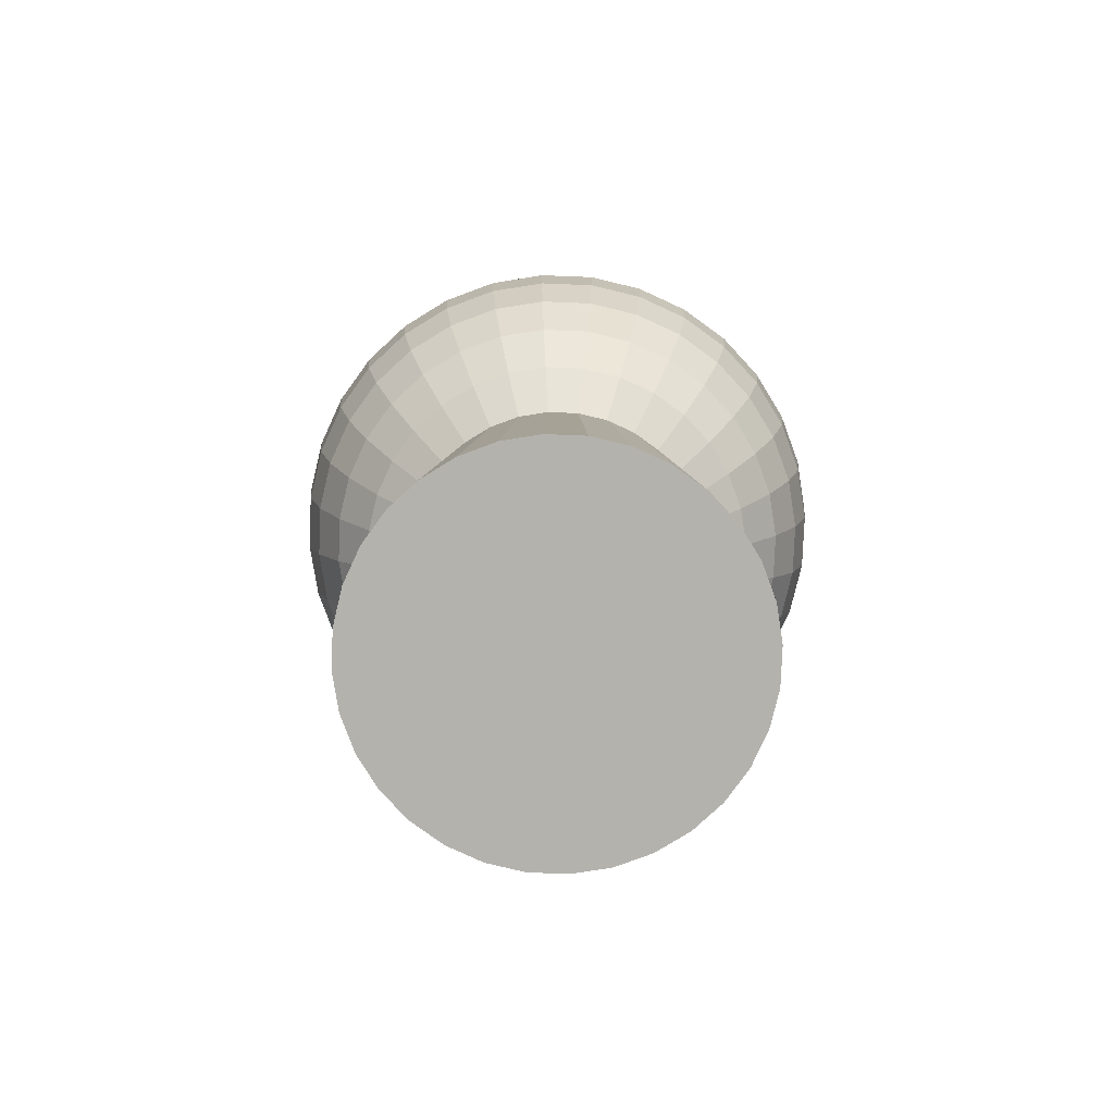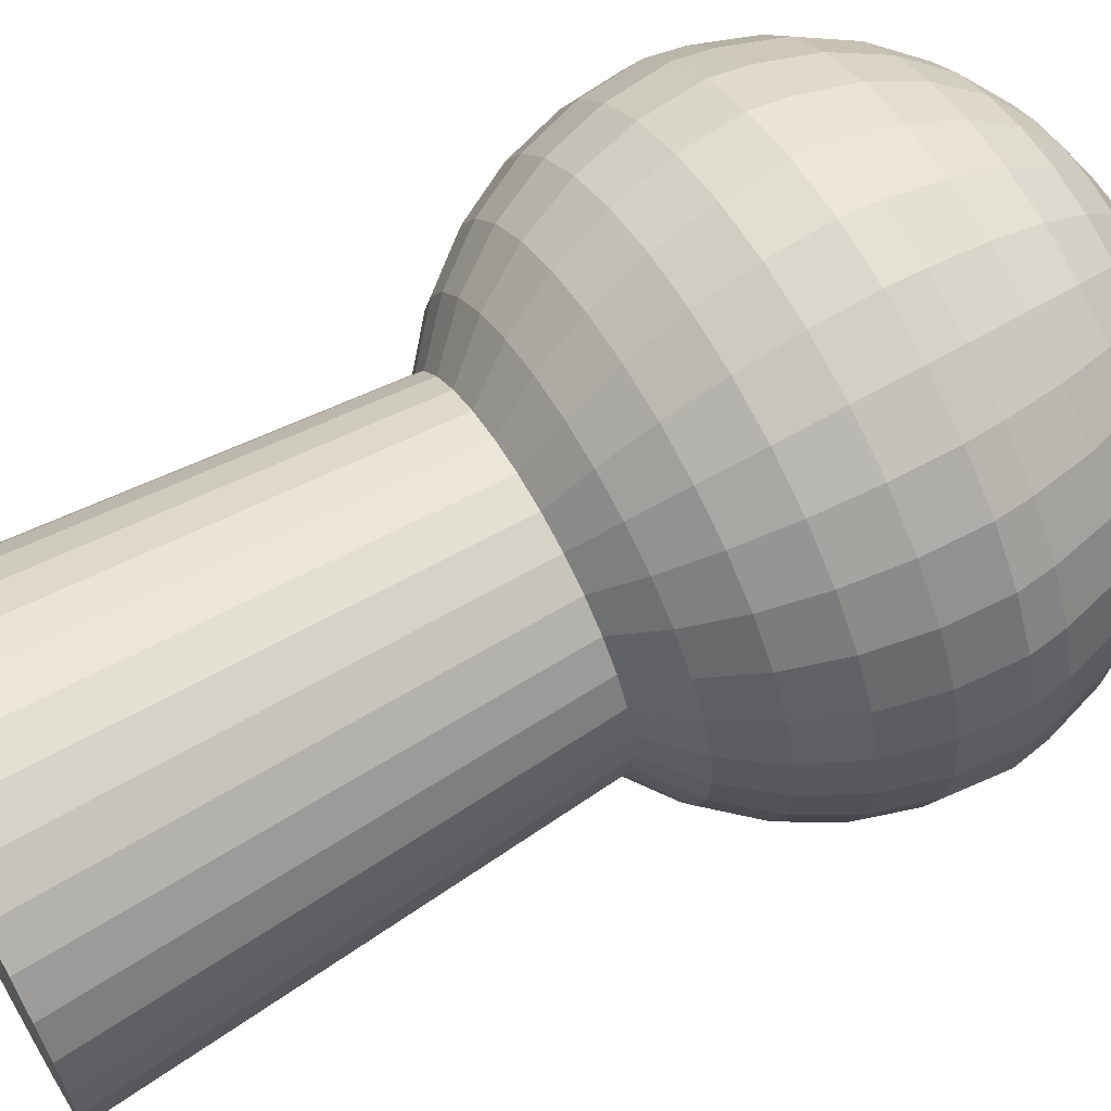
<metadata>
{"format":"obj","ext":"obj","renderer":"f3d","projection":"perspective","resolution":1024,"background":"white","views":[{"elev":-79.4,"azim":3.4,"up":"+Y"},{"elev":64.8,"azim":60.0,"up":"+Z"}]}
</metadata>
<code>
o Sphere
v 0 14.91 -0.8986
v 0 14.65 -1.763
v 0 14.22 -2.559
v 0 13.65 -3.257
v 0 12.95 -3.83
v 0 12.15 -4.255
v 0 11.29 -4.517
v 0 8.196 -3.83
v 0 7.498 -3.257
v 0 6.925 -2.559
v 0.1753 14.91 -0.8813
v 0.3439 14.65 -1.729
v 0.4992 14.22 -2.51
v 0.6354 13.65 -3.194
v 0.7471 12.95 -3.756
v 0.8302 12.15 -4.174
v 0.8813 11.29 -4.431
v 0.8986 10.76 -4.517
v 0.8813 9.857 -4.431
v 0.8302 8.992 -4.174
v 0.7471 8.196 -3.756
v 0.6354 7.498 -3.194
v 0.4992 6.925 -2.51
v 0.61 -0.211 -3.066
v 0.3439 14.91 -0.8302
v 0.6745 14.65 -1.628
v 0.9793 14.22 -2.364
v 1.246 13.65 -3.009
v 1.466 12.95 -3.538
v 1.628 12.15 -3.931
v 1.729 11.29 -4.174
v 1.763 10.76 -4.255
v 1.729 9.857 -4.174
v 1.628 8.992 -3.931
v 1.466 8.196 -3.538
v 1.246 7.498 -3.009
v 0.9793 6.925 -2.364
v 1.196 -0.211 -2.889
v 0.4992 14.91 -0.7471
v 0.9793 14.65 -1.466
v 1.422 14.22 -2.128
v 1.809 13.65 -2.708
v 2.128 12.95 -3.184
v 2.364 12.15 -3.538
v 2.51 11.29 -3.756
v 2.559 10.76 -3.83
v 2.51 9.857 -3.756
v 2.364 8.992 -3.538
v 2.128 8.196 -3.184
v 1.809 7.498 -2.708
v 1.422 6.925 -2.128
v 1.737 -0.211 -2.6
v 0.6354 14.91 -0.6354
v 1.246 14.65 -1.246
v 1.809 14.22 -1.809
v 2.303 13.65 -2.303
v 2.708 12.95 -2.708
v 3.009 12.15 -3.009
v 3.194 11.29 -3.194
v 3.257 10.76 -3.257
v 3.194 9.857 -3.194
v 3.009 8.992 -3.009
v 2.708 8.196 -2.708
v 2.303 7.498 -2.303
v 1.809 6.925 -1.809
v 2.211 -0.211 -2.211
v 0.7471 14.91 -0.4992
v 1.466 14.65 -0.9793
v 2.128 14.22 -1.422
v 2.708 13.65 -1.809
v 3.184 12.95 -2.128
v 3.538 12.15 -2.364
v 3.756 11.29 -2.51
v 3.83 10.76 -2.559
v 3.756 9.857 -2.51
v 3.538 8.992 -2.364
v 3.184 8.196 -2.128
v 2.708 7.498 -1.809
v 2.128 6.925 -1.422
v 2.6 -0.211 -1.737
v 0.8302 14.91 -0.3439
v 1.628 14.65 -0.6745
v 2.364 14.22 -0.9793
v 3.009 13.65 -1.246
v 3.538 12.95 -1.466
v 3.931 12.15 -1.628
v 4.174 11.29 -1.729
v 4.255 10.76 -1.763
v 4.174 9.857 -1.729
v 3.931 8.992 -1.628
v 3.538 8.196 -1.466
v 3.009 7.498 -1.246
v 2.364 6.925 -0.9793
v 2.889 -0.211 -1.196
v 0.8813 14.91 -0.1753
v 1.729 14.65 -0.3439
v 2.51 14.22 -0.4992
v 3.194 13.65 -0.6354
v 3.756 12.95 -0.7471
v 4.174 12.15 -0.8302
v 4.431 11.29 -0.8813
v 4.517 10.76 -0.8986
v 4.431 9.857 -0.8813
v 4.174 8.992 -0.8302
v 3.756 8.196 -0.7471
v 3.194 7.498 -0.6354
v 2.51 6.925 -0.4992
v 3.066 -0.211 -0.61
v 0.8986 14.91 0
v 1.763 14.65 1e-06
v 2.559 14.22 1e-06
v 3.257 13.65 0
v 3.83 12.95 0
v 4.255 12.15 0
v 4.517 11.29 0
v 4.606 10.76 1e-06
v 4.517 9.857 0
v 4.255 8.992 1e-06
v 3.83 8.196 0
v 3.257 7.498 0
v 2.559 6.925 1e-06
v 3.127 -0.211 0
v 0.8813 14.91 0.1753
v 1.729 14.65 0.3439
v 2.51 14.22 0.4992
v 3.194 13.65 0.6354
v 3.756 12.95 0.7471
v 4.174 12.15 0.8302
v 4.431 11.29 0.8813
v 4.517 10.76 0.8986
v 4.431 9.857 0.8813
v 4.174 8.992 0.8302
v 3.756 8.196 0.7471
v 3.194 7.498 0.6354
v 2.51 6.925 0.4992
v 3.066 -0.211 0.61
v 0.8302 14.91 0.3439
v 1.628 14.65 0.6745
v 2.364 14.22 0.9793
v 3.009 13.65 1.246
v 3.538 12.95 1.466
v 3.931 12.15 1.628
v 4.174 11.29 1.729
v 4.255 10.76 1.763
v 4.174 9.857 1.729
v 3.931 8.992 1.628
v 3.538 8.196 1.466
v 3.009 7.498 1.246
v 2.364 6.925 0.9793
v 2.889 -0.211 1.196
v 0.7471 14.91 0.4992
v 1.466 14.65 0.9793
v 2.128 14.22 1.422
v 2.708 13.65 1.809
v 3.184 12.95 2.128
v 3.538 12.15 2.364
v 3.756 11.29 2.51
v 3.83 10.76 2.559
v 3.756 9.857 2.51
v 3.538 8.992 2.364
v 3.184 8.196 2.128
v 2.708 7.498 1.809
v 2.128 6.925 1.422
v 2.6 -0.211 1.737
v 0.6354 14.91 0.6354
v 1.246 14.65 1.246
v 1.809 14.22 1.809
v 2.303 13.65 2.303
v 2.708 12.95 2.708
v 3.009 12.15 3.009
v 3.194 11.29 3.194
v 3.257 10.76 3.257
v 3.194 9.857 3.194
v 3.009 8.992 3.009
v 2.708 8.196 2.708
v 2.303 7.498 2.303
v 1.809 6.925 1.809
v 2.211 -0.211 2.211
v 0.4992 14.91 0.7471
v 0.9793 14.65 1.466
v 1.422 14.22 2.128
v 1.809 13.65 2.708
v 2.128 12.95 3.184
v 2.364 12.15 3.538
v 2.51 11.29 3.756
v 2.559 10.76 3.83
v 2.51 9.857 3.756
v 2.364 8.992 3.538
v 2.128 8.196 3.184
v 1.809 7.498 2.708
v 1.422 6.925 2.128
v 1.737 -0.211 2.6
v 0.3439 14.91 0.8302
v 0.6745 14.65 1.628
v 0.9793 14.22 2.364
v 1.246 13.65 3.009
v 1.466 12.95 3.538
v 1.628 12.15 3.931
v 1.729 11.29 4.174
v 1.763 10.76 4.255
v 1.729 9.857 4.174
v 1.628 8.992 3.931
v 1.466 8.196 3.538
v 1.246 7.498 3.009
v 0.9793 6.925 2.364
v 1.196 -0.211 2.889
v 0.1753 14.91 0.8813
v 0.3439 14.65 1.729
v 0.4992 14.22 2.51
v 0.6354 13.65 3.194
v 0.7471 12.95 3.756
v 0.8302 12.15 4.174
v 0.8813 11.29 4.431
v 0.8986 10.76 4.517
v 0.8813 9.857 4.431
v 0.8302 8.992 4.174
v 0.7471 8.196 3.756
v 0.6354 7.498 3.194
v 0.4992 6.925 2.51
v 0.61 -0.211 3.066
v 0 14.91 0.8986
v -0 14.65 1.763
v -0 14.22 2.559
v 0 13.65 3.257
v -0 12.95 3.83
v 0 12.15 4.255
v -0 11.29 4.517
v -1e-06 10.76 4.606
v -0 9.857 4.517
v -1e-06 8.992 4.255
v -0 8.196 3.83
v 0 7.498 3.257
v -0 6.925 2.559
v -0 -0.211 3.127
v -0.1753 14.91 0.8813
v -0.3439 14.65 1.729
v -0.4992 14.22 2.51
v -0.6354 13.65 3.194
v -0.7471 12.95 3.756
v -0.8302 12.15 4.174
v -0.8813 11.29 4.431
v -0.8986 10.76 4.517
v -0.8813 9.857 4.431
v -0.8302 8.992 4.174
v -0.7471 8.196 3.756
v -0.6354 7.498 3.194
v -0.4992 6.925 2.51
v -0.61 -0.211 3.066
v -0.3439 14.91 0.8302
v -0.6745 14.65 1.628
v -0.9793 14.22 2.364
v -1.246 13.65 3.009
v -1.466 12.95 3.538
v -1.628 12.15 3.931
v -1.729 11.29 4.174
v -1.763 10.76 4.255
v -1.729 9.857 4.174
v -1.628 8.992 3.931
v -1.466 8.196 3.538
v -1.246 7.498 3.009
v -0.9793 6.925 2.364
v -1.196 -0.211 2.889
v -0.4992 14.91 0.7471
v -0.9793 14.65 1.466
v -1.422 14.22 2.128
v -1.809 13.65 2.708
v -2.128 12.95 3.184
v -2.364 12.15 3.538
v -2.51 11.29 3.756
v -2.559 10.76 3.83
v -2.51 9.857 3.756
v -2.364 8.992 3.538
v -2.128 8.196 3.184
v -1.809 7.498 2.708
v -1.422 6.925 2.128
v -1.737 -0.211 2.6
v -0.6354 14.91 0.6354
v -1.246 14.65 1.246
v -1.809 14.22 1.809
v -2.303 13.65 2.303
v -2.708 12.95 2.708
v -3.009 12.15 3.009
v -3.194 11.29 3.194
v -3.257 10.76 3.257
v -3.194 9.857 3.194
v -3.009 8.992 3.009
v -2.708 8.196 2.708
v -2.303 7.498 2.303
v -1.809 6.925 1.809
v -2.211 -0.211 2.211
v -0.7471 14.91 0.4992
v -1.466 14.65 0.9793
v -2.128 14.22 1.422
v -2.708 13.65 1.809
v -3.184 12.95 2.128
v -3.538 12.15 2.364
v -3.756 11.29 2.51
v -3.83 10.76 2.559
v -3.756 9.857 2.51
v -3.538 8.992 2.364
v -3.184 8.196 2.128
v -2.708 7.498 1.809
v -2.128 6.925 1.422
v -2.6 -0.211 1.737
v -0 15 1e-06
v -0.8302 14.91 0.3439
v -1.628 14.65 0.6745
v -2.364 14.22 0.9793
v -3.009 13.65 1.246
v -3.538 12.95 1.466
v -3.931 12.15 1.628
v -4.174 11.29 1.729
v -4.255 10.76 1.763
v -4.174 9.857 1.729
v -3.931 8.992 1.628
v -3.538 8.196 1.466
v -3.009 7.498 1.246
v -2.364 6.925 0.9793
v -2.889 -0.211 1.196
v -0.8813 14.91 0.1753
v -1.729 14.65 0.3439
v -2.51 14.22 0.4992
v -3.194 13.65 0.6354
v -3.756 12.95 0.7471
v -4.174 12.15 0.8302
v -4.431 11.29 0.8813
v -4.517 10.76 0.8986
v -4.431 9.857 0.8813
v -4.174 8.992 0.8302
v -3.756 8.196 0.7471
v -3.194 7.498 0.6354
v -2.51 6.925 0.4992
v -3.066 -0.211 0.61
v -0.8986 14.91 0
v -1.763 14.65 0
v -2.559 14.22 -0
v -3.257 13.65 0
v -3.83 12.95 0
v -4.255 12.15 0
v -4.517 11.29 -0
v -4.606 10.76 -2e-06
v -4.517 9.857 -0
v -4.255 8.992 -1e-06
v -3.83 8.196 0
v -3.257 7.498 0
v -2.559 6.925 -0
v -3.127 -0.211 0
v -0.8813 14.91 -0.1753
v -1.729 14.65 -0.3439
v -2.51 14.22 -0.4992
v -3.194 13.65 -0.6354
v -3.756 12.95 -0.7471
v -4.174 12.15 -0.8302
v -4.431 11.29 -0.8813
v -4.517 10.76 -0.8986
v -4.431 9.857 -0.8813
v -4.174 8.992 -0.8302
v -3.756 8.196 -0.7471
v -3.194 7.498 -0.6354
v -2.51 6.925 -0.4992
v -3.066 -0.211 -0.61
v -0.8302 14.91 -0.3439
v -1.628 14.65 -0.6745
v -2.364 14.22 -0.9793
v -3.009 13.65 -1.246
v -3.538 12.95 -1.466
v -3.931 12.15 -1.628
v -4.174 11.29 -1.729
v -4.255 10.76 -1.763
v -4.174 9.857 -1.729
v -3.931 8.992 -1.628
v -3.538 8.196 -1.466
v -3.009 7.498 -1.246
v -2.364 6.925 -0.9793
v -2.889 -0.211 -1.196
v -0.7471 14.91 -0.4992
v -1.466 14.65 -0.9793
v -2.128 14.22 -1.422
v -2.708 13.65 -1.809
v -3.184 12.95 -2.128
v -3.538 12.15 -2.364
v -3.756 11.29 -2.51
v -3.83 10.76 -2.559
v -3.756 9.857 -2.51
v -3.538 8.992 -2.364
v -3.184 8.196 -2.128
v -2.708 7.498 -1.809
v -2.128 6.925 -1.422
v -2.6 -0.211 -1.737
v -0.6354 14.91 -0.6354
v -1.246 14.65 -1.246
v -1.809 14.22 -1.809
v -2.303 13.65 -2.303
v -2.708 12.95 -2.708
v -3.009 12.15 -3.009
v -3.194 11.29 -3.194
v -3.257 10.76 -3.257
v -3.194 9.857 -3.194
v -3.009 8.992 -3.009
v -2.708 8.196 -2.708
v -2.303 7.498 -2.303
v -1.809 6.925 -1.809
v -2.211 -0.211 -2.211
v -0.4992 14.91 -0.7471
v -0.9793 14.65 -1.466
v -1.422 14.22 -2.128
v -1.809 13.65 -2.708
v -2.128 12.95 -3.184
v -2.364 12.15 -3.538
v -2.51 11.29 -3.756
v -2.559 10.76 -3.83
v -2.51 9.857 -3.756
v -2.364 8.992 -3.538
v -2.128 8.196 -3.184
v -1.809 7.498 -2.708
v -1.422 6.925 -2.128
v -1.737 -0.211 -2.6
v -0.3439 14.91 -0.8302
v -0.6745 14.65 -1.628
v -0.9793 14.22 -2.364
v -1.246 13.65 -3.009
v -1.466 12.95 -3.538
v -1.628 12.15 -3.931
v -1.729 11.29 -4.174
v -1.763 10.76 -4.255
v -1.729 9.857 -4.174
v -1.628 8.992 -3.931
v -1.466 8.196 -3.538
v -1.246 7.498 -3.009
v -0.9793 6.925 -2.364
v -1.196 -0.211 -2.889
v -0.1753 14.91 -0.8813
v -0.3439 14.65 -1.729
v -0.4992 14.22 -2.51
v -0.6354 13.65 -3.194
v -0.7471 12.95 -3.756
v -0.8302 12.15 -4.174
v -0.8813 11.29 -4.431
v -0.8986 10.76 -4.517
v -0.8813 9.857 -4.431
v -0.8302 8.992 -4.174
v -0.7471 8.196 -3.756
v -0.6354 7.498 -3.194
v -0.4992 6.925 -2.51
v -0.61 -0.211 -3.066
v 2e-06 10.76 -4.606
v 1e-06 9.857 -4.517
v 1e-06 8.992 -4.255
v 0 -0.211 -3.127
f 7 6 16 17
f 446 7 17 18
f 1 305 11
f 447 446 18 19
f 2 1 11 12
f 448 447 19 20
f 3 2 12 13
f 8 448 20 21
f 4 3 13 14
f 9 8 21 22
f 5 4 14 15
f 10 9 22 23
f 6 5 15 16
f 449 10 23 24
f 23 22 36 37
f 16 15 29 30
f 24 23 37 38
f 17 16 30 31
f 18 17 31 32
f 11 305 25
f 19 18 32 33
f 12 11 25 26
f 20 19 33 34
f 13 12 26 27
f 21 20 34 35
f 14 13 27 28
f 22 21 35 36
f 15 14 28 29
f 34 33 47 48
f 27 26 40 41
f 35 34 48 49
f 28 27 41 42
f 36 35 49 50
f 29 28 42 43
f 37 36 50 51
f 30 29 43 44
f 38 37 51 52
f 31 30 44 45
f 32 31 45 46
f 25 305 39
f 33 32 46 47
f 26 25 39 40
f 52 51 65 66
f 45 44 58 59
f 46 45 59 60
f 39 305 53
f 47 46 60 61
f 40 39 53 54
f 48 47 61 62
f 41 40 54 55
f 49 48 62 63
f 42 41 55 56
f 50 49 63 64
f 43 42 56 57
f 51 50 64 65
f 44 43 57 58
f 55 54 68 69
f 63 62 76 77
f 56 55 69 70
f 64 63 77 78
f 57 56 70 71
f 65 64 78 79
f 58 57 71 72
f 66 65 79 80
f 59 58 72 73
f 60 59 73 74
f 53 305 67
f 61 60 74 75
f 54 53 67 68
f 62 61 75 76
f 73 72 86 87
f 74 73 87 88
f 67 305 81
f 75 74 88 89
f 68 67 81 82
f 76 75 89 90
f 69 68 82 83
f 77 76 90 91
f 70 69 83 84
f 78 77 91 92
f 71 70 84 85
f 79 78 92 93
f 72 71 85 86
f 80 79 93 94
f 91 90 104 105
f 84 83 97 98
f 92 91 105 106
f 85 84 98 99
f 93 92 106 107
f 86 85 99 100
f 94 93 107 108
f 87 86 100 101
f 88 87 101 102
f 81 305 95
f 89 88 102 103
f 82 81 95 96
f 90 89 103 104
f 83 82 96 97
f 102 101 115 116
f 95 305 109
f 103 102 116 117
f 96 95 109 110
f 104 103 117 118
f 97 96 110 111
f 105 104 118 119
f 98 97 111 112
f 106 105 119 120
f 99 98 112 113
f 107 106 120 121
f 100 99 113 114
f 108 107 121 122
f 101 100 114 115
f 112 111 125 126
f 120 119 133 134
f 113 112 126 127
f 121 120 134 135
f 114 113 127 128
f 122 121 135 136
f 115 114 128 129
f 116 115 129 130
f 109 305 123
f 117 116 130 131
f 110 109 123 124
f 118 117 131 132
f 111 110 124 125
f 119 118 132 133
f 130 129 143 144
f 123 305 137
f 131 130 144 145
f 124 123 137 138
f 132 131 145 146
f 125 124 138 139
f 133 132 146 147
f 126 125 139 140
f 134 133 147 148
f 127 126 140 141
f 135 134 148 149
f 128 127 141 142
f 136 135 149 150
f 129 128 142 143
f 148 147 161 162
f 141 140 154 155
f 149 148 162 163
f 142 141 155 156
f 150 149 163 164
f 143 142 156 157
f 144 143 157 158
f 137 305 151
f 145 144 158 159
f 138 137 151 152
f 146 145 159 160
f 139 138 152 153
f 147 146 160 161
f 140 139 153 154
f 159 158 172 173
f 152 151 165 166
f 160 159 173 174
f 153 152 166 167
f 161 160 174 175
f 154 153 167 168
f 162 161 175 176
f 155 154 168 169
f 163 162 176 177
f 156 155 169 170
f 164 163 177 178
f 157 156 170 171
f 158 157 171 172
f 151 305 165
f 177 176 190 191
f 170 169 183 184
f 178 177 191 192
f 171 170 184 185
f 172 171 185 186
f 165 305 179
f 173 172 186 187
f 166 165 179 180
f 174 173 187 188
f 167 166 180 181
f 175 174 188 189
f 168 167 181 182
f 176 175 189 190
f 169 168 182 183
f 180 179 193 194
f 188 187 201 202
f 181 180 194 195
f 189 188 202 203
f 182 181 195 196
f 190 189 203 204
f 183 182 196 197
f 191 190 204 205
f 184 183 197 198
f 192 191 205 206
f 185 184 198 199
f 186 185 199 200
f 179 305 193
f 187 186 200 201
f 198 197 211 212
f 206 205 219 220
f 199 198 212 213
f 200 199 213 214
f 193 305 207
f 201 200 214 215
f 194 193 207 208
f 202 201 215 216
f 195 194 208 209
f 203 202 216 217
f 196 195 209 210
f 204 203 217 218
f 197 196 210 211
f 205 204 218 219
f 216 215 229 230
f 209 208 222 223
f 217 216 230 231
f 210 209 223 224
f 218 217 231 232
f 211 210 224 225
f 219 218 232 233
f 212 211 225 226
f 220 219 233 234
f 213 212 226 227
f 214 213 227 228
f 207 305 221
f 215 214 228 229
f 208 207 221 222
f 234 233 247 248
f 227 226 240 241
f 228 227 241 242
f 221 305 235
f 229 228 242 243
f 222 221 235 236
f 230 229 243 244
f 223 222 236 237
f 231 230 244 245
f 224 223 237 238
f 232 231 245 246
f 225 224 238 239
f 233 232 246 247
f 226 225 239 240
f 237 236 250 251
f 245 244 258 259
f 238 237 251 252
f 246 245 259 260
f 239 238 252 253
f 247 246 260 261
f 240 239 253 254
f 248 247 261 262
f 241 240 254 255
f 242 241 255 256
f 235 305 249
f 243 242 256 257
f 236 235 249 250
f 244 243 257 258
f 255 254 268 269
f 256 255 269 270
f 249 305 263
f 257 256 270 271
f 250 249 263 264
f 258 257 271 272
f 251 250 264 265
f 259 258 272 273
f 252 251 265 266
f 260 259 273 274
f 253 252 266 267
f 261 260 274 275
f 254 253 267 268
f 262 261 275 276
f 273 272 286 287
f 266 265 279 280
f 274 273 287 288
f 267 266 280 281
f 275 274 288 289
f 268 267 281 282
f 276 275 289 290
f 269 268 282 283
f 270 269 283 284
f 263 305 277
f 271 270 284 285
f 264 263 277 278
f 272 271 285 286
f 265 264 278 279
f 284 283 297 298
f 277 305 291
f 285 284 298 299
f 278 277 291 292
f 286 285 299 300
f 279 278 292 293
f 287 286 300 301
f 280 279 293 294
f 288 287 301 302
f 281 280 294 295
f 289 288 302 303
f 282 281 295 296
f 290 289 303 304
f 283 282 296 297
f 302 301 316 317
f 295 294 309 310
f 303 302 317 318
f 296 295 310 311
f 304 303 318 319
f 297 296 311 312
f 298 297 312 313
f 291 305 306
f 299 298 313 314
f 292 291 306 307
f 300 299 314 315
f 293 292 307 308
f 301 300 315 316
f 294 293 308 309
f 306 305 320
f 314 313 327 328
f 307 306 320 321
f 315 314 328 329
f 308 307 321 322
f 316 315 329 330
f 309 308 322 323
f 317 316 330 331
f 310 309 323 324
f 318 317 331 332
f 311 310 324 325
f 319 318 332 333
f 312 311 325 326
f 313 312 326 327
f 324 323 337 338
f 332 331 345 346
f 325 324 338 339
f 333 332 346 347
f 326 325 339 340
f 327 326 340 341
f 320 305 334
f 328 327 341 342
f 321 320 334 335
f 329 328 342 343
f 322 321 335 336
f 330 329 343 344
f 323 322 336 337
f 331 330 344 345
f 342 341 355 356
f 335 334 348 349
f 343 342 356 357
f 336 335 349 350
f 344 343 357 358
f 337 336 350 351
f 345 344 358 359
f 338 337 351 352
f 346 345 359 360
f 339 338 352 353
f 347 346 360 361
f 340 339 353 354
f 341 340 354 355
f 334 305 348
f 360 359 373 374
f 353 352 366 367
f 361 360 374 375
f 354 353 367 368
f 355 354 368 369
f 348 305 362
f 356 355 369 370
f 349 348 362 363
f 357 356 370 371
f 350 349 363 364
f 358 357 371 372
f 351 350 364 365
f 359 358 372 373
f 352 351 365 366
f 363 362 376 377
f 371 370 384 385
f 364 363 377 378
f 372 371 385 386
f 365 364 378 379
f 373 372 386 387
f 366 365 379 380
f 374 373 387 388
f 367 366 380 381
f 375 374 388 389
f 368 367 381 382
f 369 368 382 383
f 362 305 376
f 370 369 383 384
f 381 380 394 395
f 389 388 402 403
f 382 381 395 396
f 383 382 396 397
f 376 305 390
f 384 383 397 398
f 377 376 390 391
f 385 384 398 399
f 378 377 391 392
f 386 385 399 400
f 379 378 392 393
f 387 386 400 401
f 380 379 393 394
f 388 387 401 402
f 399 398 412 413
f 392 391 405 406
f 400 399 413 414
f 393 392 406 407
f 401 400 414 415
f 394 393 407 408
f 402 401 415 416
f 395 394 408 409
f 403 402 416 417
f 396 395 409 410
f 397 396 410 411
f 390 305 404
f 398 397 411 412
f 391 390 404 405
f 417 416 430 431
f 410 409 423 424
f 411 410 424 425
f 404 305 418
f 412 411 425 426
f 405 404 418 419
f 413 412 426 427
f 406 405 419 420
f 414 413 427 428
f 407 406 420 421
f 415 414 428 429
f 408 407 421 422
f 416 415 429 430
f 409 408 422 423
f 428 427 441 442
f 421 420 434 435
f 429 428 442 443
f 422 421 435 436
f 430 429 443 444
f 423 422 436 437
f 431 430 444 445
f 424 423 437 438
f 425 424 438 439
f 418 305 432
f 426 425 439 440
f 419 418 432 433
f 427 426 440 441
f 420 419 433 434
f 220 24 38 52 66 80 94 108 122 136 150 164 178 192 206
f 439 438 7 446
f 432 305 1
f 440 439 446 447
f 433 432 1 2
f 441 440 447 448
f 434 433 2 3
f 442 441 448 8
f 435 434 3 4
f 443 442 8 9
f 436 435 4 5
f 444 443 9 10
f 437 436 5 6
f 445 444 10 449
f 438 437 6 7
f 431 445 248 262 276 290 304 319 333 347 361 375 389 403 417
f 445 449 24 220 234 248

</code>
